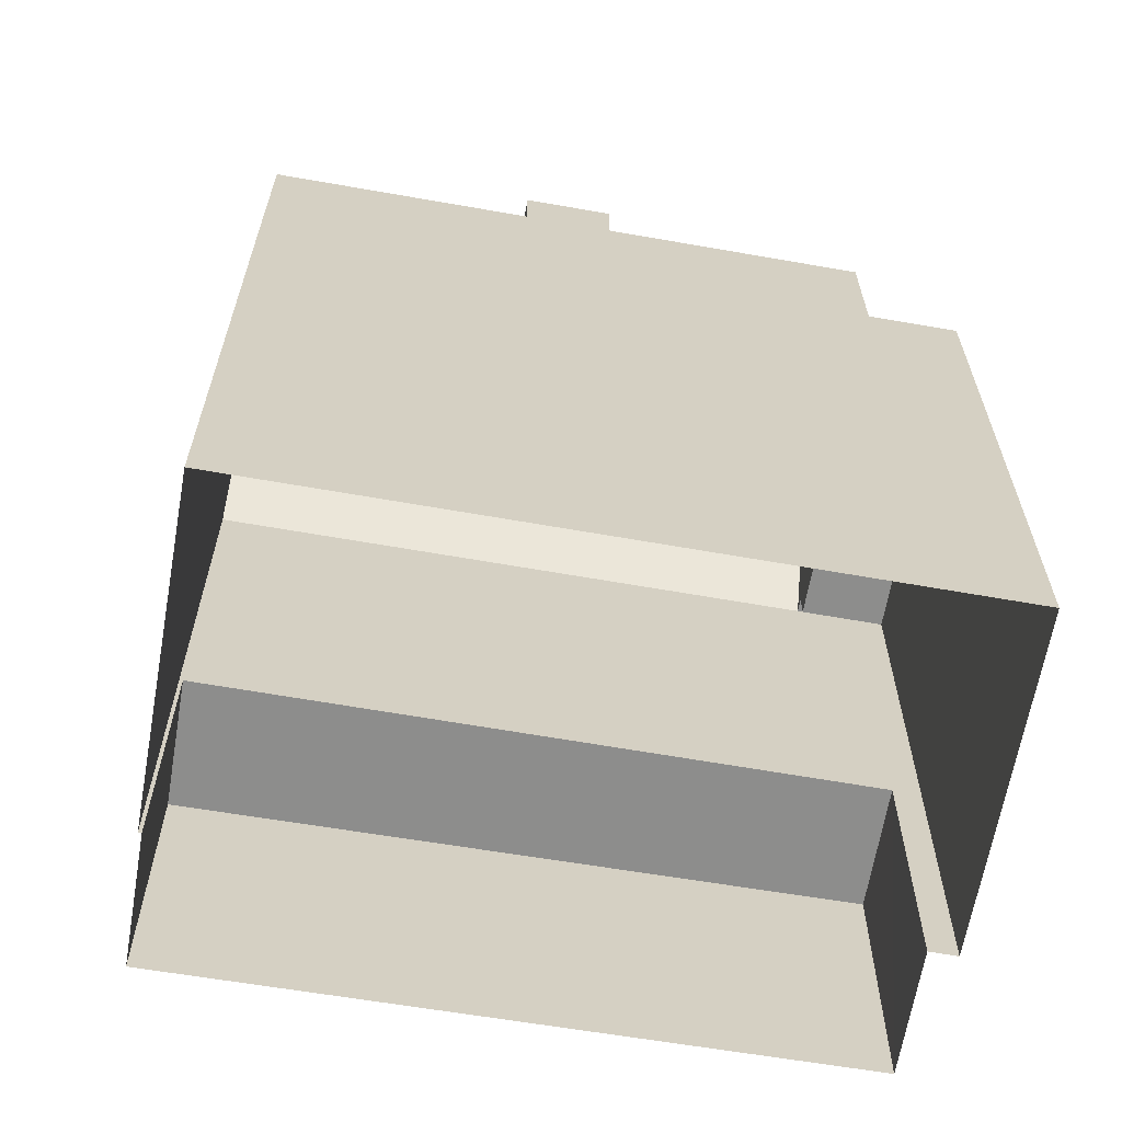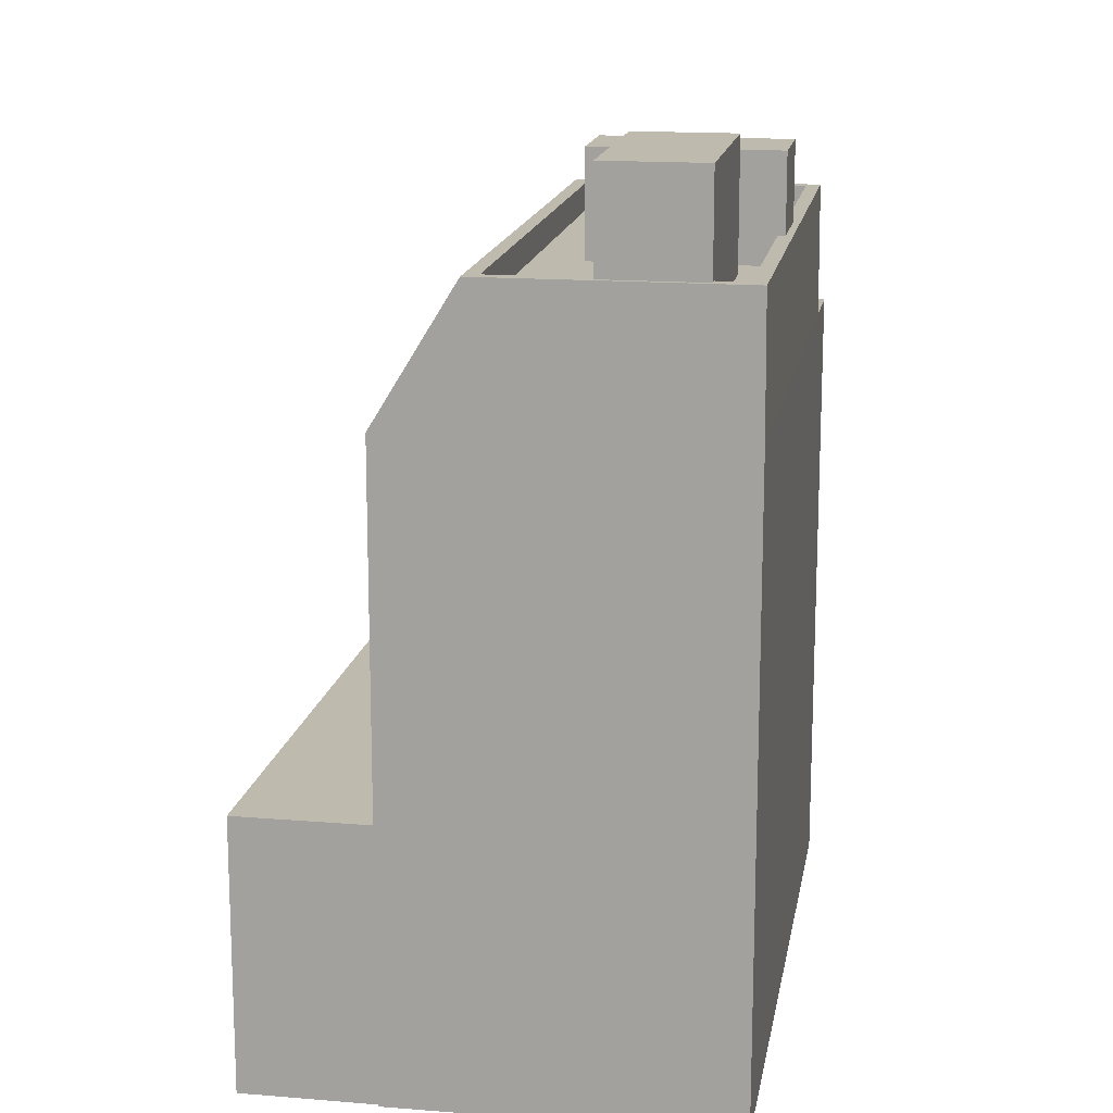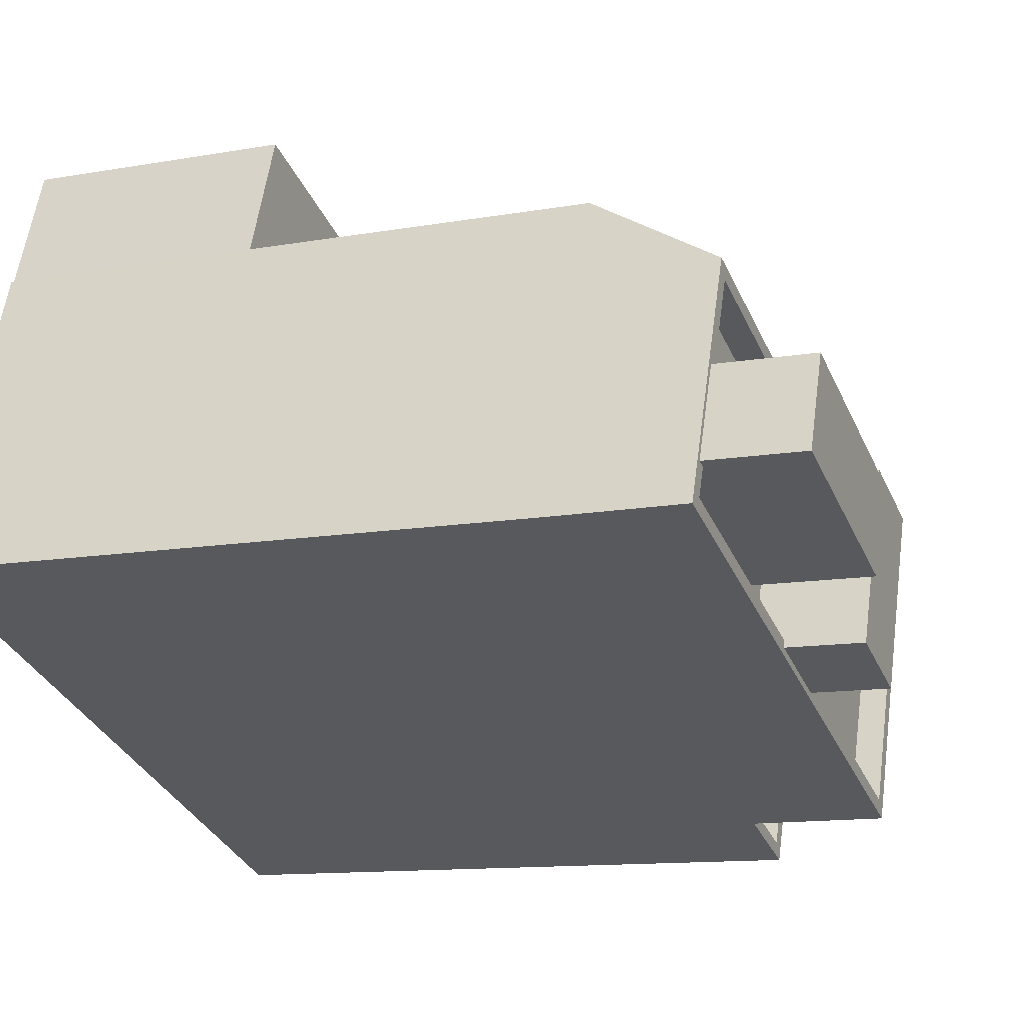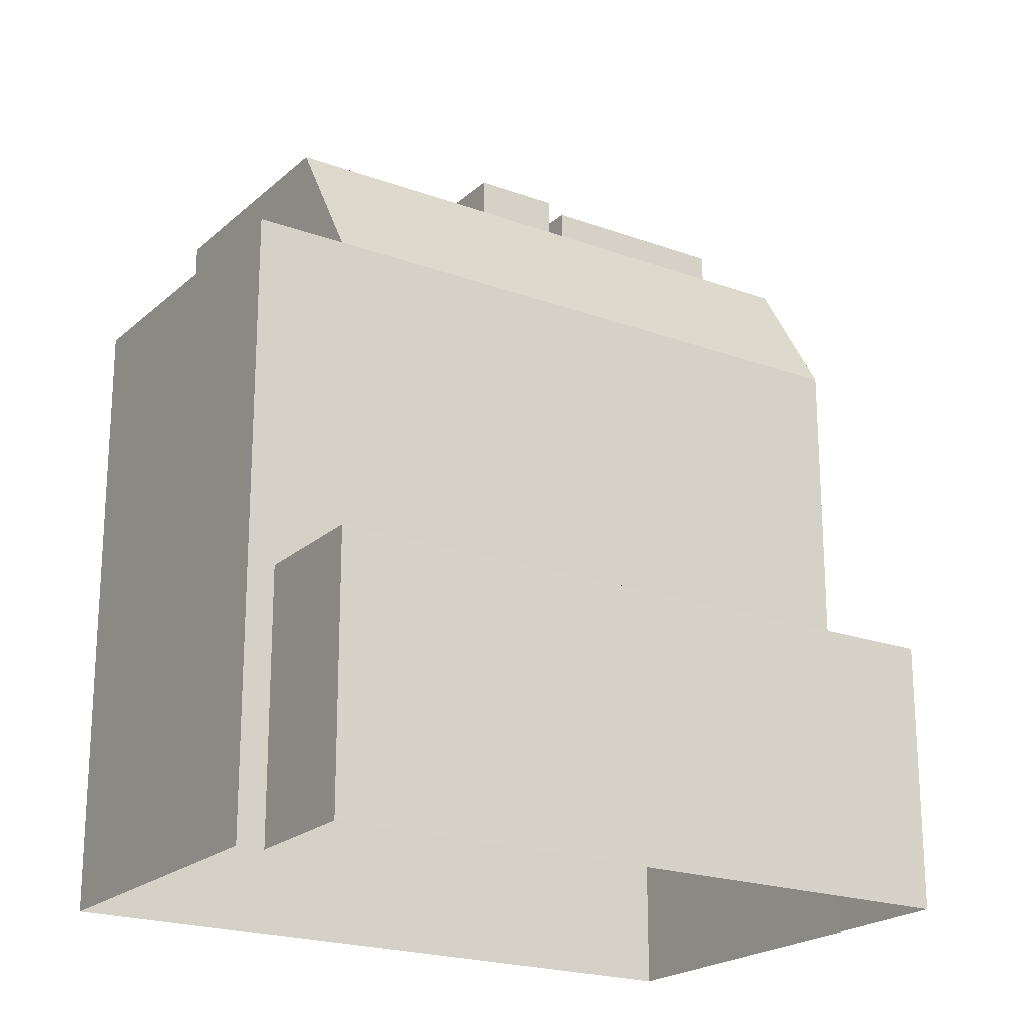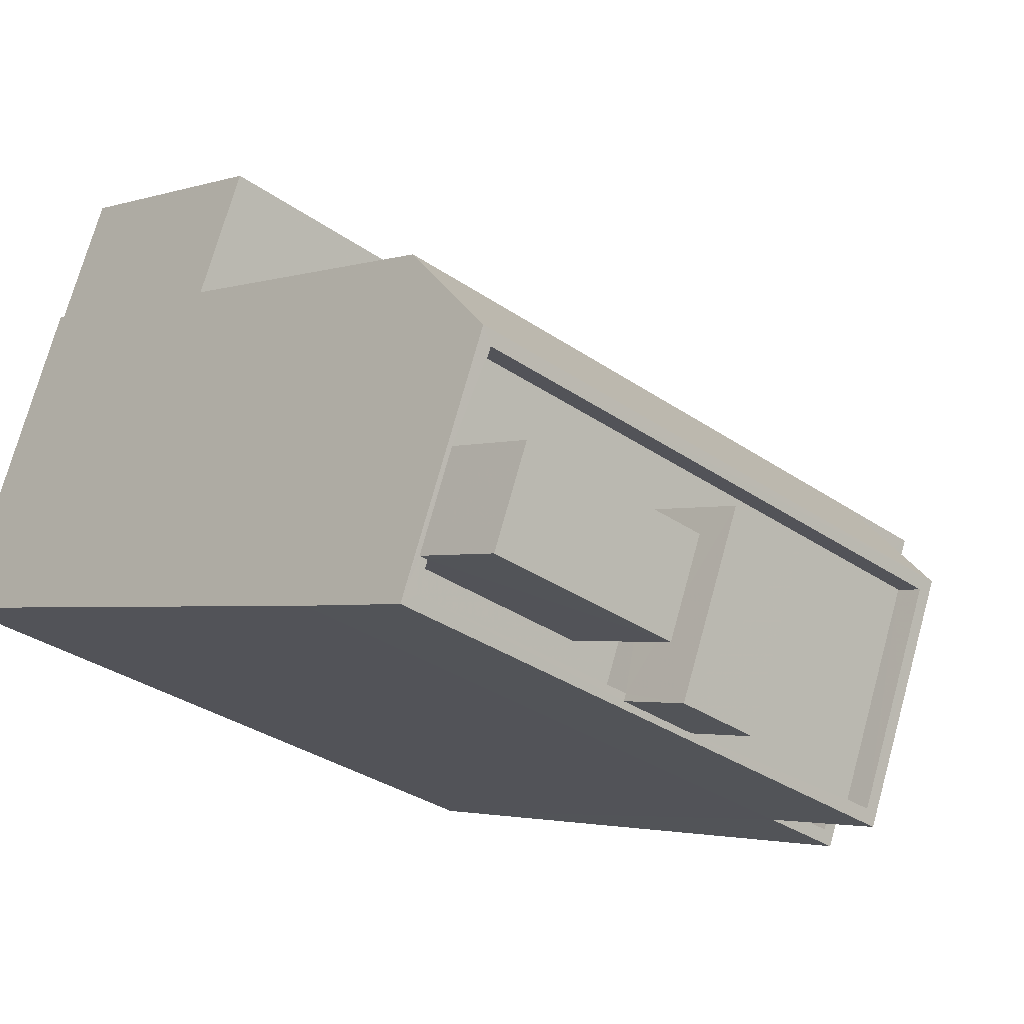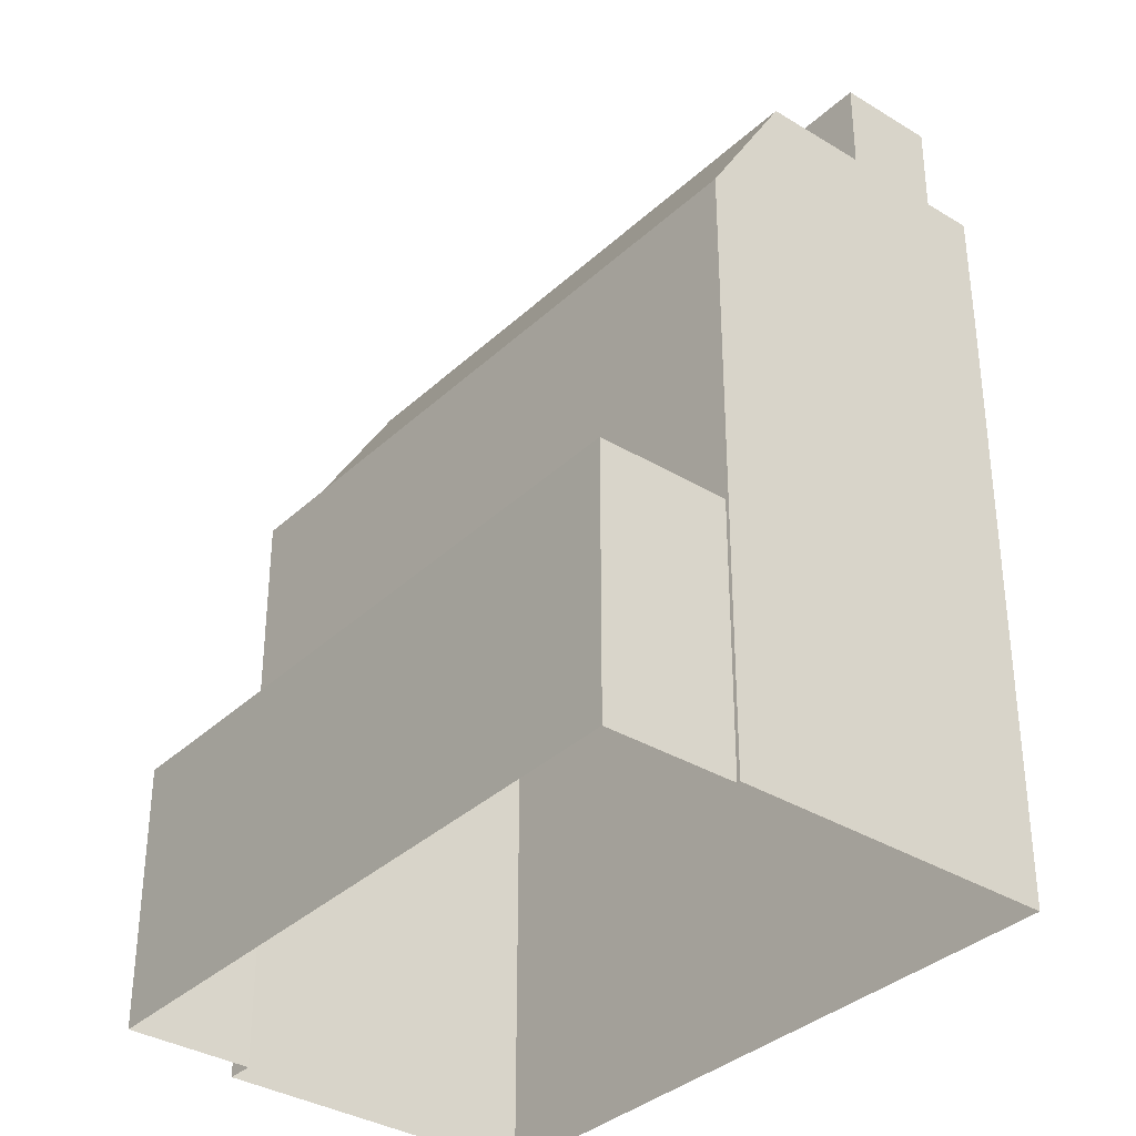
<metadata>
{"format":"obj","ext":"obj","renderer":"f3d","projection":"perspective","resolution":1024,"background":"white","views":[{"elev":-64.5,"azim":-30.4,"up":"+Z"},{"elev":15.6,"azim":-100.9,"up":"+Z"},{"elev":-11.9,"azim":-66.9,"up":"+Y"},{"elev":-21.0,"azim":126.3,"up":"+Z"},{"elev":-2.4,"azim":-39.9,"up":"+Y"},{"elev":-34.8,"azim":-149.7,"up":"+Z"}]}
</metadata>
<code>
v -5472 -3.629e+04 2.713
v -5473 -3.629e+04 2.712
v -5486 -3.628e+04 2.716
v -5487 -3.629e+04 2.715
v -5487 -3.629e+04 2.715
v -5489 -3.629e+04 2.713
v -5472 -3.629e+04 2.712
v -5475 -3.63e+04 2.71
v -5473 -3.629e+04 8.513
v -5472 -3.629e+04 8.514
v -5486 -3.628e+04 8.517
v -5487 -3.629e+04 8.516
v -5474 -3.629e+04 16.12
v -5487 -3.629e+04 16.13
v -5475 -3.629e+04 19.02
v -5487 -3.629e+04 19.02
v -5477 -3.63e+04 15.52
v -5475 -3.63e+04 15.52
v -5473 -3.629e+04 15.52
v -5474 -3.629e+04 15.52
v -5477 -3.63e+04 16.12
v -5477 -3.63e+04 16.12
v -5475 -3.63e+04 16.12
v -5475 -3.63e+04 16.12
v -5474 -3.629e+04 16.12
v -5473 -3.629e+04 16.12
v -5472 -3.629e+04 16.12
v -5477 -3.63e+04 19.02
v -5477 -3.63e+04 19.02
v -5488 -3.629e+04 19.02
v -5489 -3.629e+04 19.02
v -5487 -3.629e+04 19.02
v -5489 -3.629e+04 19.02
v -5489 -3.629e+04 19.02
v -5488 -3.629e+04 19.02
v -5475 -3.629e+04 19.02
v -5488 -3.629e+04 19.02
v -5489 -3.629e+04 18.42
v -5484 -3.63e+04 18.42
v -5485 -3.629e+04 18.42
v -5488 -3.629e+04 18.42
v -5477 -3.63e+04 18.42
v -5481 -3.629e+04 18.42
v -5482 -3.63e+04 18.42
v -5475 -3.629e+04 18.42
v -5484 -3.629e+04 18.42
v -5487 -3.629e+04 18.42
v -5488 -3.629e+04 18.42
v -5482 -3.629e+04 18.42
v -5482 -3.63e+04 19.02
v -5482 -3.63e+04 19.02
v -5484 -3.63e+04 19.02
v -5484 -3.63e+04 19.02
v -5484 -3.63e+04 20.66
v -5481 -3.629e+04 20.66
v -5482 -3.629e+04 20.66
v -5482 -3.63e+04 20.66
v -5485 -3.629e+04 21.1
v -5488 -3.629e+04 21.1
v -5489 -3.629e+04 21.1
v -5484 -3.629e+04 21.1
v -5489 -3.629e+04 16.12
f 1 2 3
f 3 2 4
f 5 4 6
f 2 7 8
f 6 2 8
f 4 2 6
f 9 10 11
f 12 9 11
f 13 14 15
f 15 14 16
f 17 18 19
f 20 17 19
f 21 22 23
f 22 24 23
f 25 26 13
f 13 26 27
f 26 24 27
f 23 24 26
f 28 15 29
f 30 16 31
f 15 16 32
f 33 31 34
f 35 33 34
f 29 15 36
f 30 31 33
f 37 32 30
f 32 36 15
f 32 16 30
f 38 39 40
f 41 38 40
f 42 43 44
f 45 43 42
f 46 47 48
f 47 49 45
f 40 39 46
f 46 39 49
f 49 43 45
f 47 46 49
f 50 29 51
f 29 50 28
f 52 34 53
f 31 28 53
f 34 31 53
f 53 28 50
f 54 55 56
f 54 57 55
f 58 59 60
f 58 61 59
f 9 1 10
f 9 2 1
f 12 11 3
f 4 12 3
f 10 1 3
f 11 10 3
f 14 12 5
f 5 12 4
f 13 27 9
f 12 14 13
f 9 27 7
f 9 7 2
f 12 13 9
f 22 6 8
f 8 24 22
f 62 6 22
f 62 14 5
f 6 62 5
f 21 20 25
f 21 17 20
f 15 28 13
f 21 25 28
f 21 28 22
f 25 13 28
f 62 22 31
f 22 28 31
f 62 31 16
f 14 62 16
f 20 19 26
f 25 20 26
f 23 19 18
f 23 26 19
f 17 23 18
f 17 21 23
f 7 24 8
f 7 27 24
f 36 47 45
f 36 32 47
f 29 45 42
f 29 36 45
f 44 29 42
f 44 51 29
f 52 38 34
f 52 39 38
f 41 34 38
f 41 35 34
f 37 47 32
f 37 48 47
f 53 54 52
f 54 56 52
f 52 49 39
f 52 56 49
f 49 55 43
f 49 56 55
f 57 51 55
f 55 51 43
f 57 50 51
f 43 51 44
f 53 57 54
f 53 50 57
f 30 60 59
f 30 33 60
f 46 37 61
f 61 37 59
f 46 48 37
f 59 37 30
f 58 46 61
f 58 40 46
f 41 40 35
f 33 35 60
f 60 35 58
f 35 40 58

</code>
